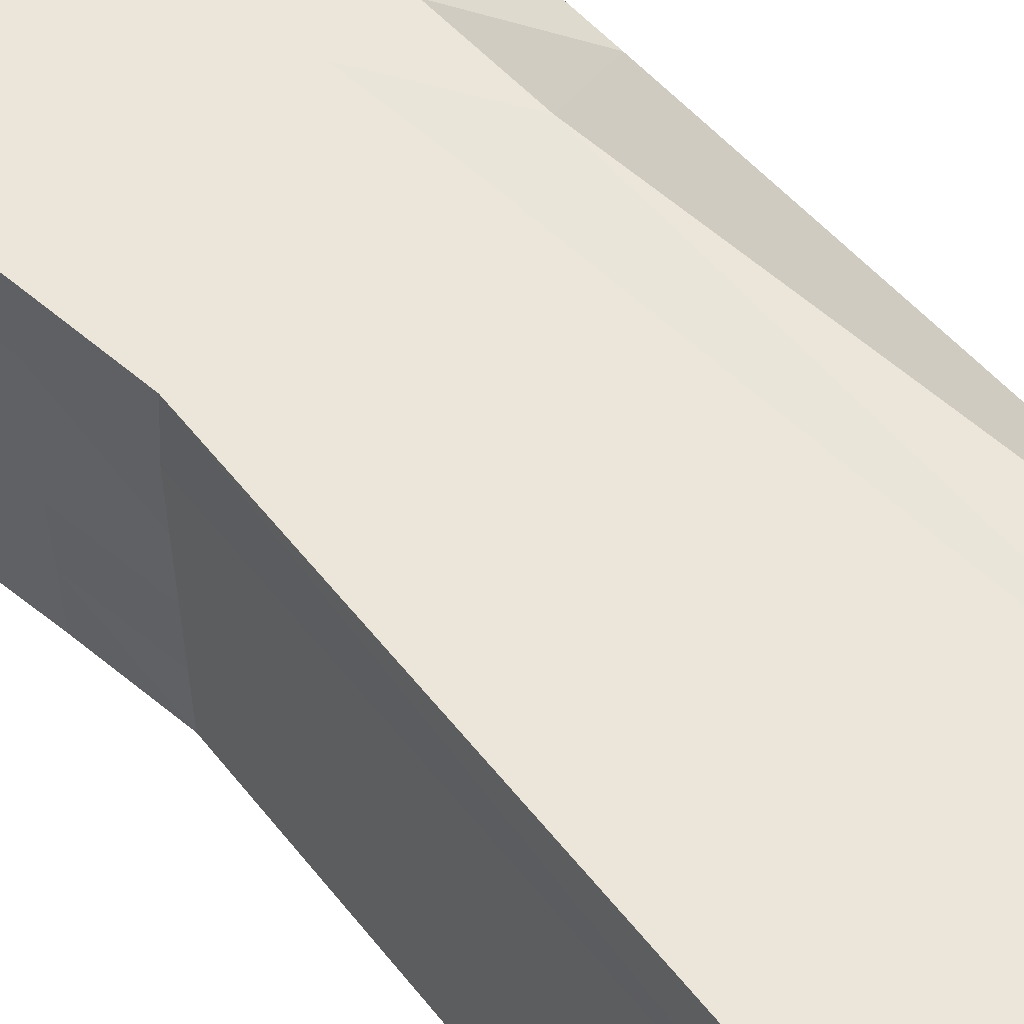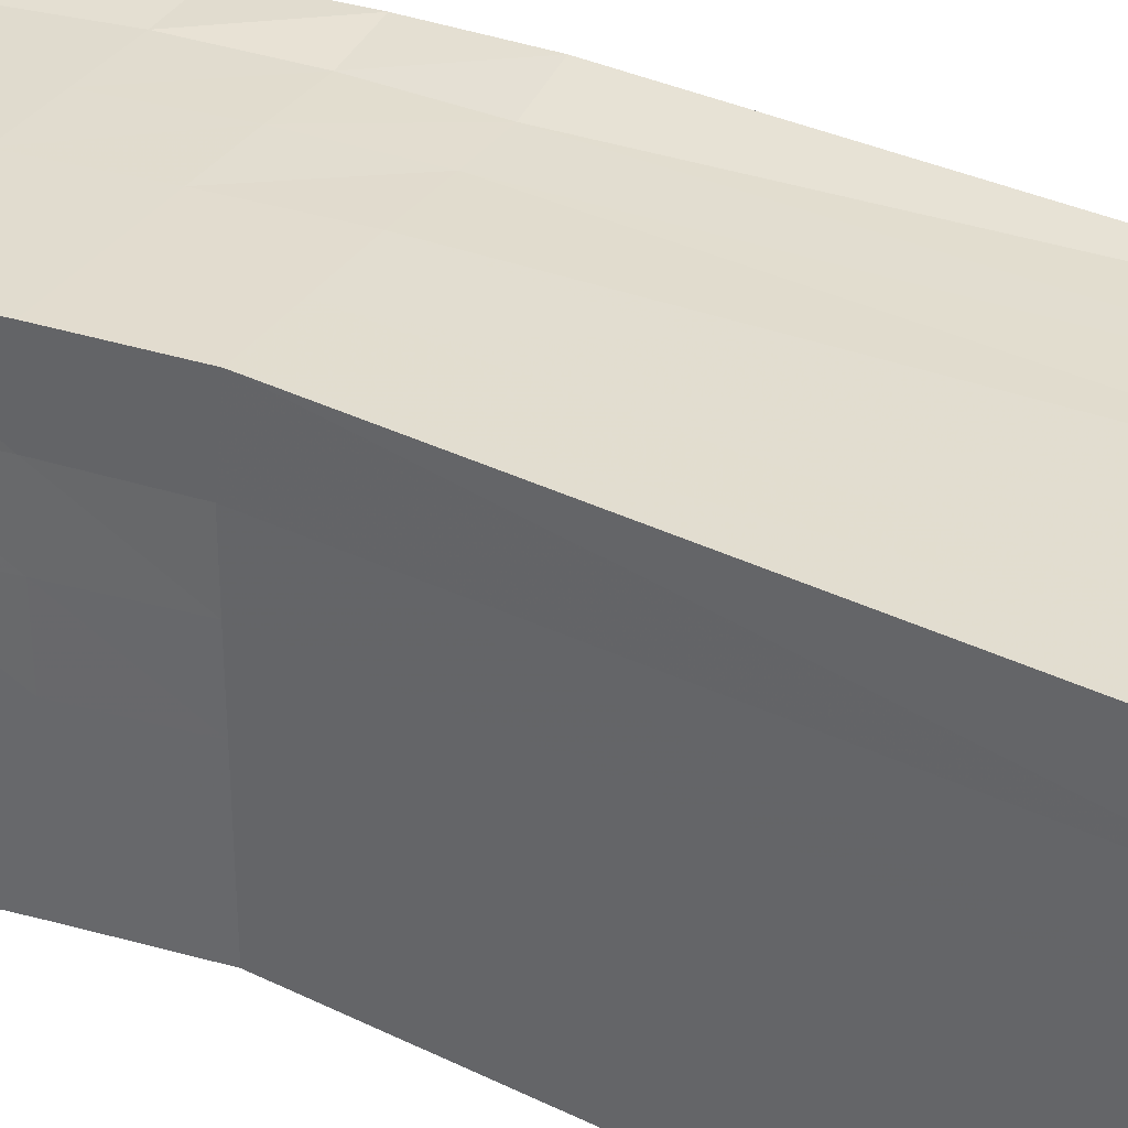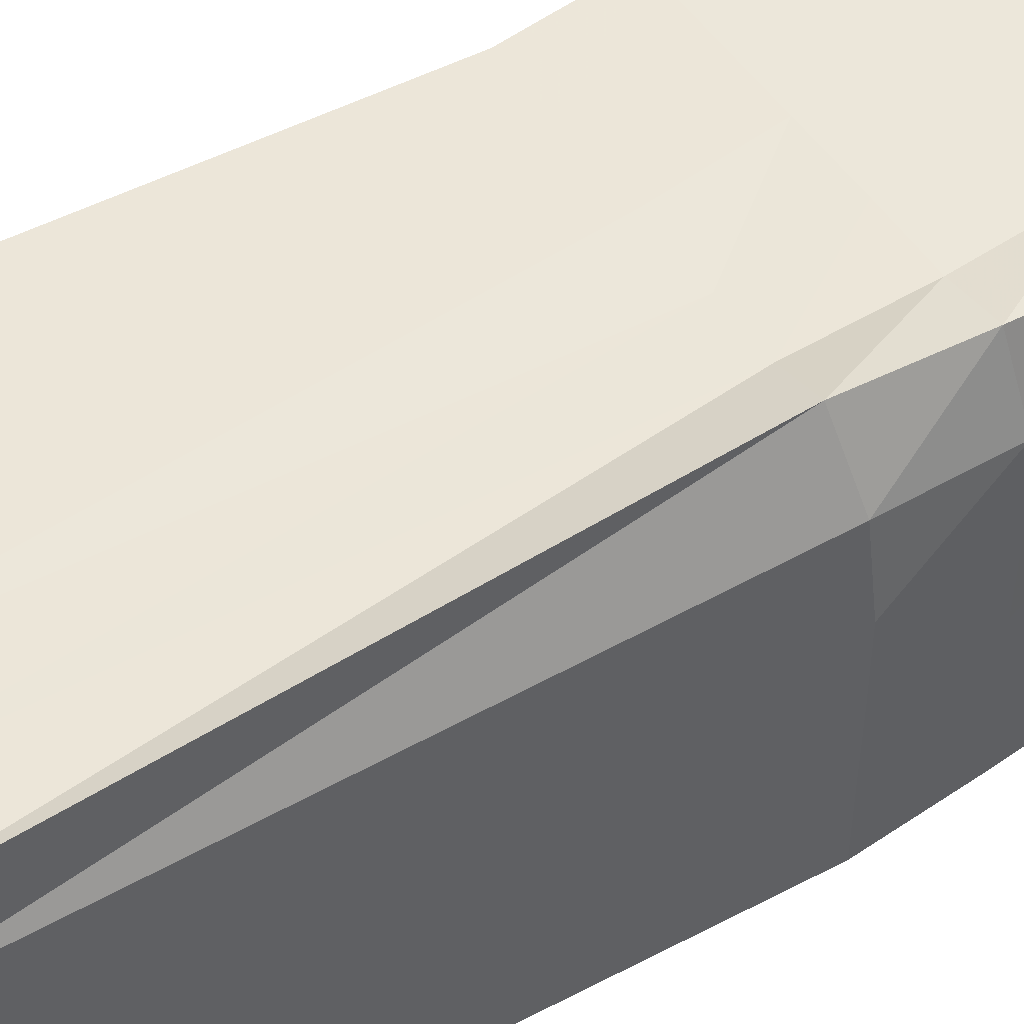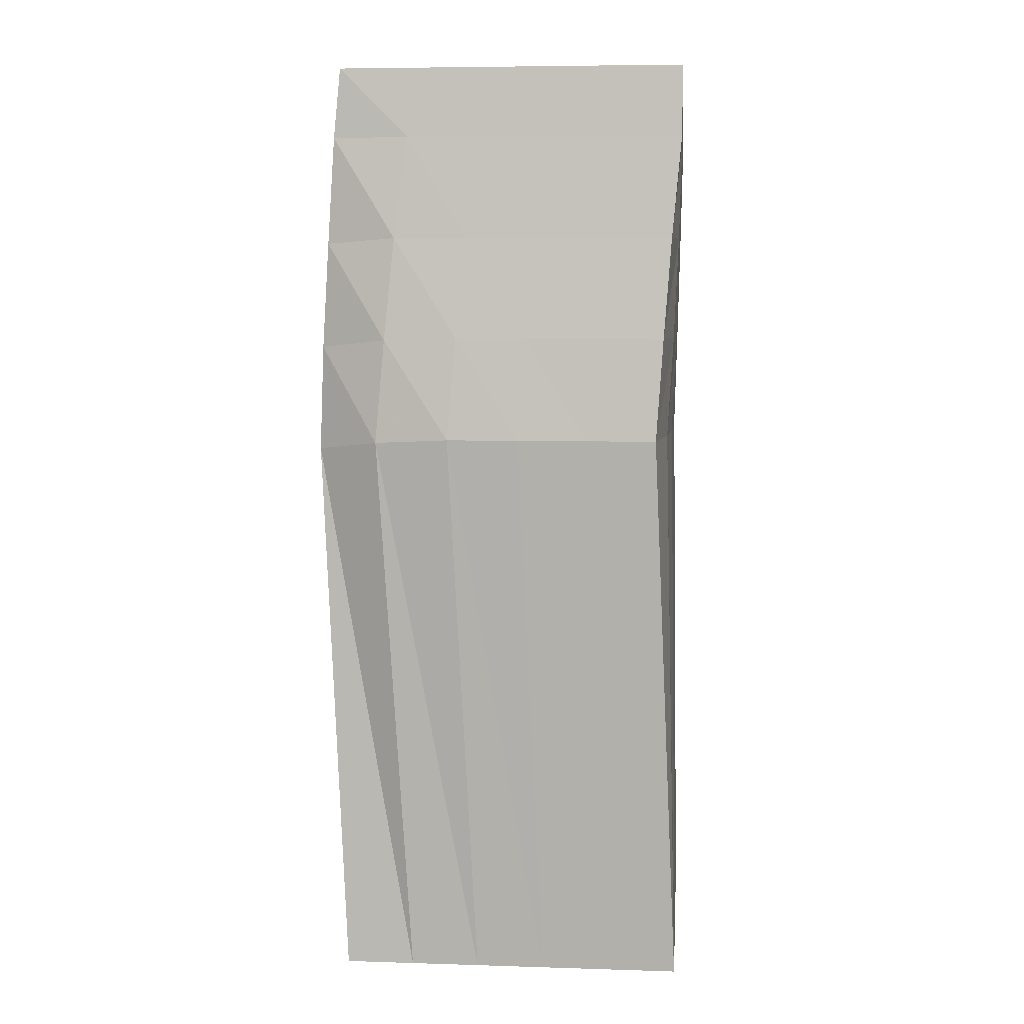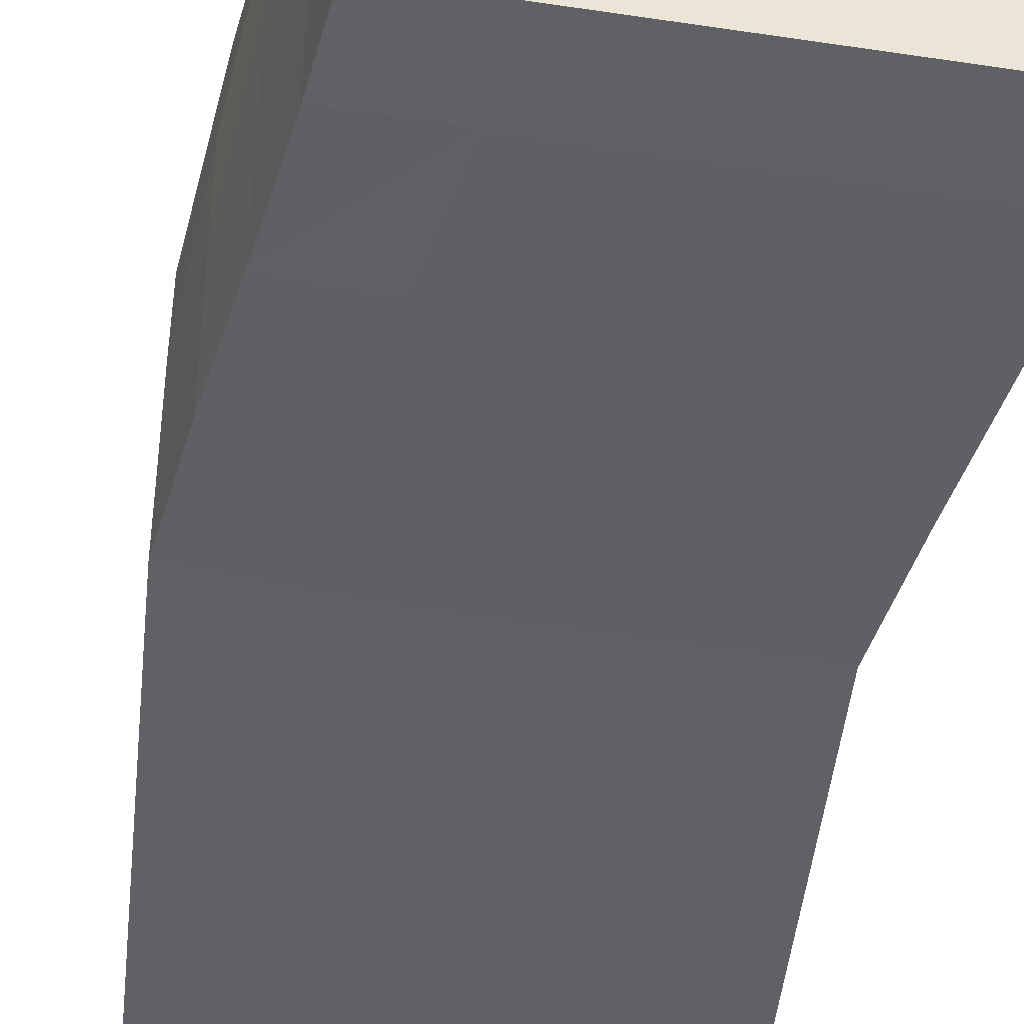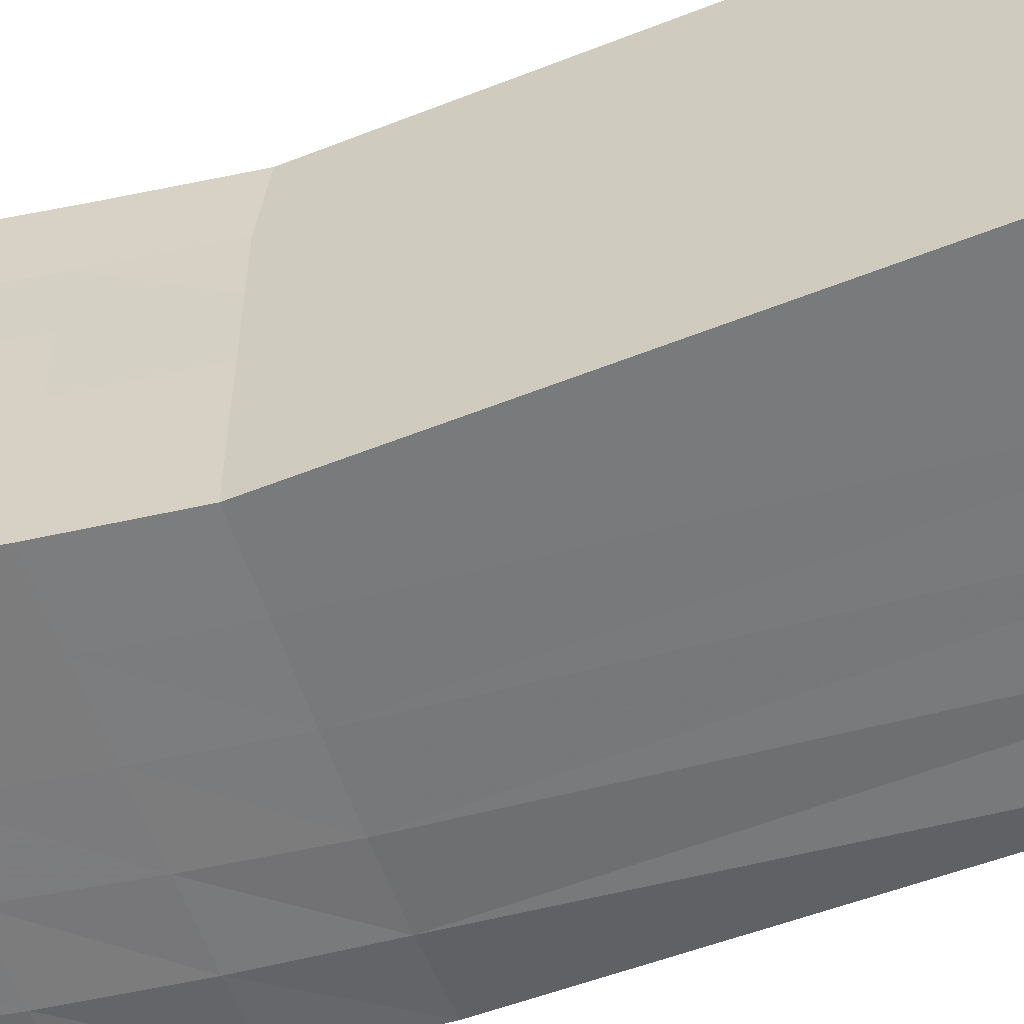
<metadata>
{"format":"obj","ext":"obj","renderer":"f3d","projection":"perspective","resolution":1024,"background":"white","views":[{"elev":57.2,"azim":-42.3,"up":"+Z"},{"elev":34.4,"azim":-61.1,"up":"+Z"},{"elev":50.5,"azim":57.3,"up":"+Z"},{"elev":6.3,"azim":95.3,"up":"+Y"},{"elev":-45.9,"azim":170.1,"up":"+Z"},{"elev":-58.3,"azim":-71.4,"up":"+Z"}]}
</metadata>
<code>
v -1 -2.7 -1
v -0.6 -2.7 -1
v -0.2 -2.7 -1
v 0.2 -2.7 -1
v 0.6 -2.7 -1
v 1 -2.7 -1
v -0.7752 0.5509 -0.9595
v -0.3752 0.5508 -0.9595
v 0.03044 0.5531 -0.9575
v 0.436 0.5541 -0.9522
v 0.8347 0.5504 -0.9273
v 1.229 0.5394 -0.8664
v -0.843 1.134 -0.9751
v -0.443 1.134 -0.9751
v -0.04303 1.134 -0.9751
v 0.364 1.134 -0.9731
v 0.7716 1.132 -0.9608
v 1.17 1.126 -0.9051
v -0.921 1.716 -0.9884
v -0.521 1.716 -0.9884
v -0.121 1.716 -0.9884
v 0.279 1.716 -0.9884
v 0.6946 1.716 -0.9855
v 1.1 1.711 -0.9474
v -1 2.3 -1
v -0.6 2.3 -1
v -0.2 2.3 -1
v 0.2 2.3 -1
v 0.6 2.3 -1
v 1.038 2.299 -0.9997
v -1 2.7 -1
v -0.6 2.7 -1
v -0.2 2.7 -1
v 0.2 2.7 -1
v 0.6 2.7 -1
v 1 2.7 -1
v -1 -2.7 -0.6
v -0.6 -2.7 -0.6
v -0.2 -2.7 -0.6
v 0.2 -2.7 -0.6
v 0.6 -2.7 -0.6
v 1 -2.7 -0.6
v -0.7749 0.5511 -0.5595
v -0.3752 0.5508 -0.5595
v 0.03044 0.5531 -0.5575
v 0.436 0.5541 -0.5523
v 0.8348 0.5504 -0.5274
v 1.229 0.5394 -0.4664
v -0.843 1.134 -0.5751
v -0.443 1.134 -0.5751
v -0.04303 1.134 -0.5751
v 0.364 1.134 -0.5731
v 0.7716 1.132 -0.5608
v 1.17 1.126 -0.5051
v -0.921 1.716 -0.5884
v -0.521 1.716 -0.5884
v -0.121 1.716 -0.5884
v 0.279 1.716 -0.5884
v 0.6946 1.716 -0.5855
v 1.1 1.711 -0.5474
v -1 2.3 -0.6
v -0.6 2.3 -0.6
v -0.2 2.3 -0.6
v 0.2 2.3 -0.6
v 0.6 2.3 -0.6
v 1.038 2.299 -0.5997
v -1 2.7 -0.6
v -0.6 2.7 -0.6
v -0.2 2.7 -0.6
v 0.2 2.7 -0.6
v 0.6 2.7 -0.6
v 1 2.7 -0.6
v -1 -2.7 -0.2
v -0.6 -2.7 -0.2
v -0.2 -2.7 -0.2
v 0.2 -2.7 -0.2
v 0.6 -2.7 -0.2
v 1 -2.7 -0.2
v -0.7749 0.5509 -0.159
v -0.3749 0.5509 -0.159
v 0.03059 0.5532 -0.1572
v 0.4364 0.5541 -0.1515
v 0.8356 0.5502 -0.1251
v 1.23 0.5405 -0.06366
v -0.843 1.134 -0.1751
v -0.443 1.134 -0.1751
v -0.04303 1.134 -0.1751
v 0.364 1.134 -0.1731
v 0.7716 1.132 -0.1608
v 1.17 1.126 -0.1051
v -0.921 1.716 -0.1884
v -0.521 1.716 -0.1884
v -0.121 1.716 -0.1884
v 0.279 1.716 -0.1884
v 0.6946 1.716 -0.1855
v 1.1 1.711 -0.1474
v -1 2.3 -0.2
v -0.6 2.3 -0.2
v -0.2 2.3 -0.2
v 0.2 2.3 -0.2
v 0.6 2.3 -0.2
v 1.038 2.299 -0.1997
v -1 2.7 -0.2
v -0.6 2.7 -0.2
v -0.2 2.7 -0.2
v 0.2 2.7 -0.2
v 0.6 2.7 -0.2
v 1 2.7 -0.2
v -1 -2.7 0.2
v -0.6 -2.7 0.2
v -0.2 -2.7 0.2
v 0.2 -2.7 0.2
v 0.6 -2.7 0.2
v 1 -2.7 0.2
v -0.7743 0.5512 0.2411
v -0.3743 0.5512 0.241
v 0.03053 0.5535 0.2421
v 0.4324 0.5519 0.2445
v 0.8367 0.5497 0.2712
v 1.228 0.5393 0.3497
v -0.8421 1.134 0.2262
v -0.4421 1.134 0.2262
v -0.04211 1.134 0.2262
v 0.3645 1.135 0.2281
v 0.773 1.132 0.2423
v 1.172 1.128 0.3027
v -0.921 1.716 0.2116
v -0.521 1.716 0.2116
v -0.121 1.716 0.2116
v 0.279 1.716 0.2116
v 0.6946 1.716 0.2146
v 1.1 1.711 0.2526
v -1 2.3 0.2
v -0.6 2.3 0.2
v -0.2 2.3 0.2
v 0.2 2.3 0.2
v 0.6 2.3 0.2
v 1.038 2.299 0.2003
v -1 2.7 0.2
v -0.6 2.7 0.2
v -0.2 2.7 0.2
v 0.2 2.7 0.2
v 0.6 2.7 0.2
v 1 2.7 0.2
v -1 -2.7 0.6
v -0.6 -2.7 0.6
v -0.2 -2.7 0.6
v 0.2 -2.7 0.6
v 0.6 -2.7 0.6
v 1 -2.7 0.6
v -0.7747 0.5496 0.6155
v -0.3748 0.5496 0.6155
v 0.02861 0.5512 0.6158
v 0.4253 0.5512 0.6078
v 0.8144 0.5475 0.6182
v 1.177 0.5181 0.7786
v -0.8401 1.133 0.6205
v -0.4401 1.133 0.6205
v -0.04013 1.133 0.6205
v 0.3652 1.134 0.6202
v 0.7663 1.132 0.6194
v 1.151 1.118 0.7283
v -0.9177 1.716 0.617
v -0.5177 1.716 0.617
v -0.1177 1.716 0.617
v 0.2823 1.716 0.6169
v 0.6957 1.718 0.6172
v 1.098 1.712 0.673
v -1 2.3 0.6
v -0.6 2.3 0.6
v -0.2 2.3 0.6
v 0.2 2.3 0.6
v 0.6 2.3 0.6
v 1.038 2.299 0.6003
v -1 2.7 0.6
v -0.6 2.7 0.6
v -0.2 2.7 0.6
v 0.2 2.7 0.6
v 0.6 2.7 0.6
v 1 2.7 0.6
v -1 -2.7 1
v -0.6 -2.7 1
v -0.2 -2.7 1
v 0.2 -2.7 1
v 0.6 -2.7 1
v 1 -2.7 1
v -0.7796 0.4996 1.048
v -0.3796 0.4995 1.048
v 0.0223 0.4998 1.048
v 0.4119 0.4961 1.04
v 0.7281 0.4904 1.042
v 0.9873 0.4701 1.141
v -0.8452 1.094 1.053
v -0.4451 1.094 1.053
v -0.04516 1.094 1.053
v 0.3589 1.095 1.052
v 0.7263 1.09 1.051
v 1.012 1.076 1.115
v -0.9215 1.696 1.05
v -0.5215 1.696 1.05
v -0.1215 1.696 1.05
v 0.2785 1.696 1.05
v 0.6861 1.695 1.05
v 1.018 1.684 1.077
v -1.001 2.301 1.039
v -0.6013 2.301 1.039
v -0.2013 2.301 1.039
v 0.1987 2.301 1.039
v 0.5987 2.301 1.038
v 1.012 2.299 1.038
v -1 2.7 1
v -0.6 2.7 1
v -0.2 2.7 1
v 0.2 2.7 1
v 0.6 2.7 1
v 1 2.7 1
f 1 2 37
f 37 2 38
f 2 3 38
f 38 3 39
f 3 4 39
f 39 4 40
f 4 5 40
f 40 5 41
f 5 6 41
f 41 6 42
f 37 38 73
f 73 38 74
f 38 39 74
f 74 39 75
f 39 40 75
f 75 40 76
f 40 41 76
f 76 41 77
f 41 42 77
f 77 42 78
f 73 74 109
f 109 74 110
f 74 75 110
f 110 75 111
f 75 76 111
f 111 76 112
f 76 77 112
f 112 77 113
f 77 78 113
f 113 78 114
f 109 110 145
f 145 110 146
f 110 111 146
f 146 111 147
f 111 112 147
f 147 112 148
f 112 113 148
f 148 113 149
f 113 114 149
f 149 114 150
f 145 146 181
f 181 146 182
f 146 147 182
f 182 147 183
f 147 148 183
f 183 148 184
f 148 149 184
f 184 149 185
f 149 150 185
f 185 150 186
f 31 67 32
f 32 67 68
f 32 68 33
f 33 68 69
f 33 69 34
f 34 69 70
f 34 70 35
f 35 70 71
f 35 71 36
f 36 71 72
f 67 103 68
f 68 103 104
f 68 104 69
f 69 104 105
f 69 105 70
f 70 105 106
f 70 106 71
f 71 106 107
f 71 107 72
f 72 107 108
f 103 139 104
f 104 139 140
f 104 140 105
f 105 140 141
f 105 141 106
f 106 141 142
f 106 142 107
f 107 142 143
f 107 143 108
f 108 143 144
f 139 175 140
f 140 175 176
f 140 176 141
f 141 176 177
f 141 177 142
f 142 177 178
f 142 178 143
f 143 178 179
f 143 179 144
f 144 179 180
f 175 211 176
f 176 211 212
f 176 212 177
f 177 212 213
f 177 213 178
f 178 213 214
f 178 214 179
f 179 214 215
f 179 215 180
f 180 215 216
f 1 7 2
f 2 7 8
f 2 8 3
f 3 8 9
f 3 9 4
f 4 9 10
f 4 10 5
f 5 10 11
f 5 11 6
f 6 11 12
f 7 13 8
f 8 13 14
f 8 14 9
f 9 14 15
f 9 15 10
f 10 15 16
f 10 16 11
f 11 16 17
f 11 17 12
f 12 17 18
f 13 19 14
f 14 19 20
f 14 20 15
f 15 20 21
f 15 21 16
f 16 21 22
f 16 22 17
f 17 22 23
f 17 23 18
f 18 23 24
f 19 25 20
f 20 25 26
f 20 26 21
f 21 26 27
f 21 27 22
f 22 27 28
f 22 28 23
f 23 28 29
f 23 29 24
f 24 29 30
f 25 31 26
f 26 31 32
f 26 32 27
f 27 32 33
f 27 33 28
f 28 33 34
f 28 34 29
f 29 34 35
f 29 35 30
f 30 35 36
f 181 182 187
f 182 188 187
f 182 183 188
f 183 189 188
f 183 184 189
f 184 190 189
f 184 185 190
f 185 191 190
f 185 186 191
f 186 192 191
f 187 188 193
f 188 194 193
f 188 189 194
f 189 195 194
f 189 190 195
f 190 196 195
f 190 191 196
f 191 197 196
f 191 192 197
f 192 198 197
f 193 194 199
f 194 200 199
f 194 195 200
f 195 201 200
f 195 196 201
f 196 202 201
f 196 197 202
f 197 203 202
f 197 198 203
f 198 204 203
f 199 200 205
f 200 206 205
f 200 201 206
f 201 207 206
f 201 202 207
f 202 208 207
f 202 203 208
f 203 209 208
f 203 204 209
f 204 210 209
f 205 206 211
f 206 212 211
f 206 207 212
f 207 213 212
f 207 208 213
f 208 214 213
f 208 209 214
f 209 215 214
f 209 210 215
f 210 216 215
f 1 43 7
f 1 37 43
f 7 49 13
f 7 43 49
f 13 55 19
f 13 49 55
f 19 61 25
f 19 55 61
f 25 67 31
f 25 61 67
f 37 79 43
f 37 73 79
f 43 85 49
f 43 79 85
f 49 91 55
f 49 85 91
f 55 97 61
f 55 91 97
f 61 103 67
f 61 97 103
f 73 115 79
f 73 109 115
f 79 121 85
f 79 115 121
f 85 127 91
f 85 121 127
f 91 133 97
f 91 127 133
f 97 139 103
f 97 133 139
f 109 151 115
f 109 145 151
f 115 157 121
f 115 151 157
f 121 163 127
f 121 157 163
f 127 169 133
f 127 163 169
f 133 175 139
f 133 169 175
f 145 187 151
f 145 181 187
f 151 193 157
f 151 187 193
f 157 199 163
f 157 193 199
f 163 205 169
f 163 199 205
f 169 211 175
f 169 205 211
f 6 12 48
f 6 48 42
f 12 18 54
f 12 54 48
f 18 24 60
f 18 60 54
f 24 30 66
f 24 66 60
f 30 36 72
f 30 72 66
f 42 48 84
f 42 84 78
f 48 54 90
f 48 90 84
f 54 60 96
f 54 96 90
f 60 66 102
f 60 102 96
f 66 72 108
f 66 108 102
f 78 84 120
f 78 120 114
f 84 90 126
f 84 126 120
f 90 96 132
f 90 132 126
f 96 102 138
f 96 138 132
f 102 108 144
f 102 144 138
f 114 120 156
f 114 156 150
f 120 126 162
f 120 162 156
f 126 132 168
f 126 168 162
f 132 138 174
f 132 174 168
f 138 144 180
f 138 180 174
f 150 156 192
f 150 192 186
f 156 162 198
f 156 198 192
f 162 168 204
f 162 204 198
f 168 174 210
f 168 210 204
f 174 180 216
f 174 216 210

</code>
